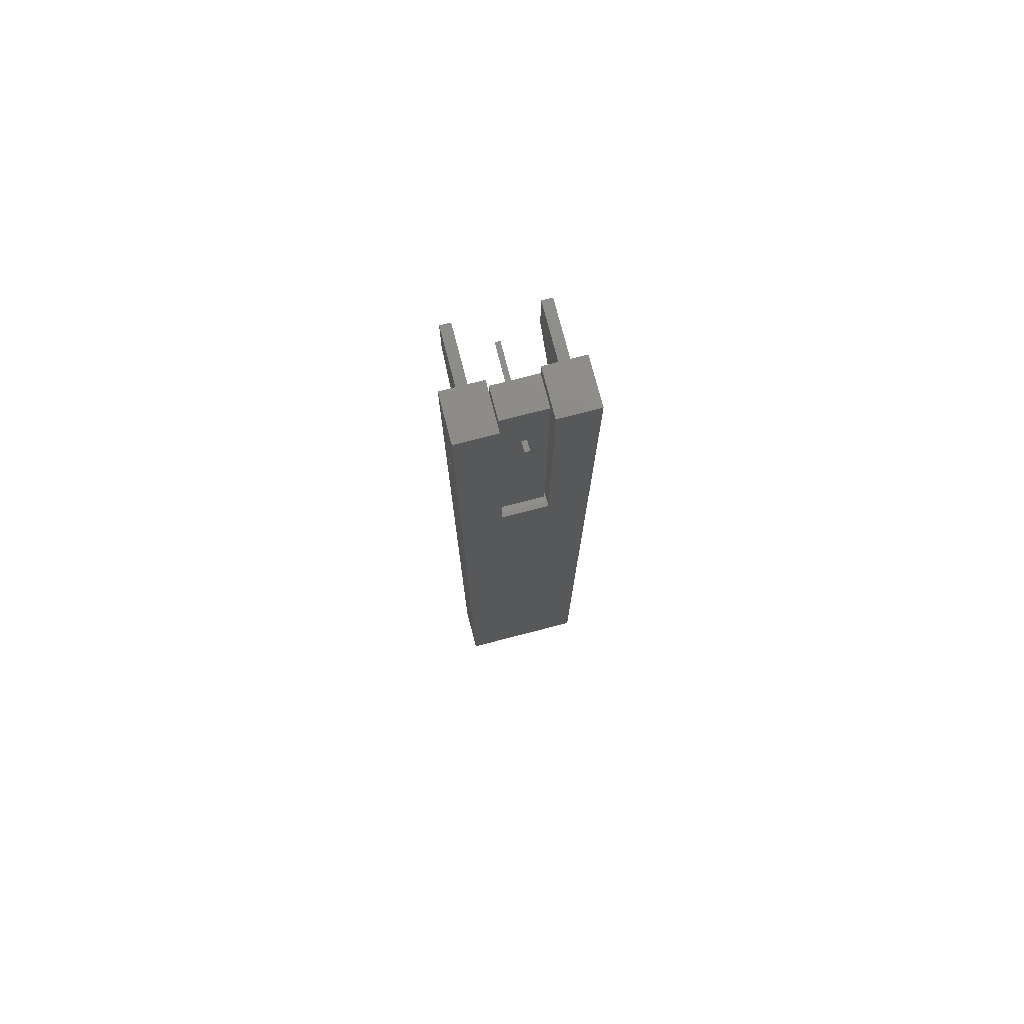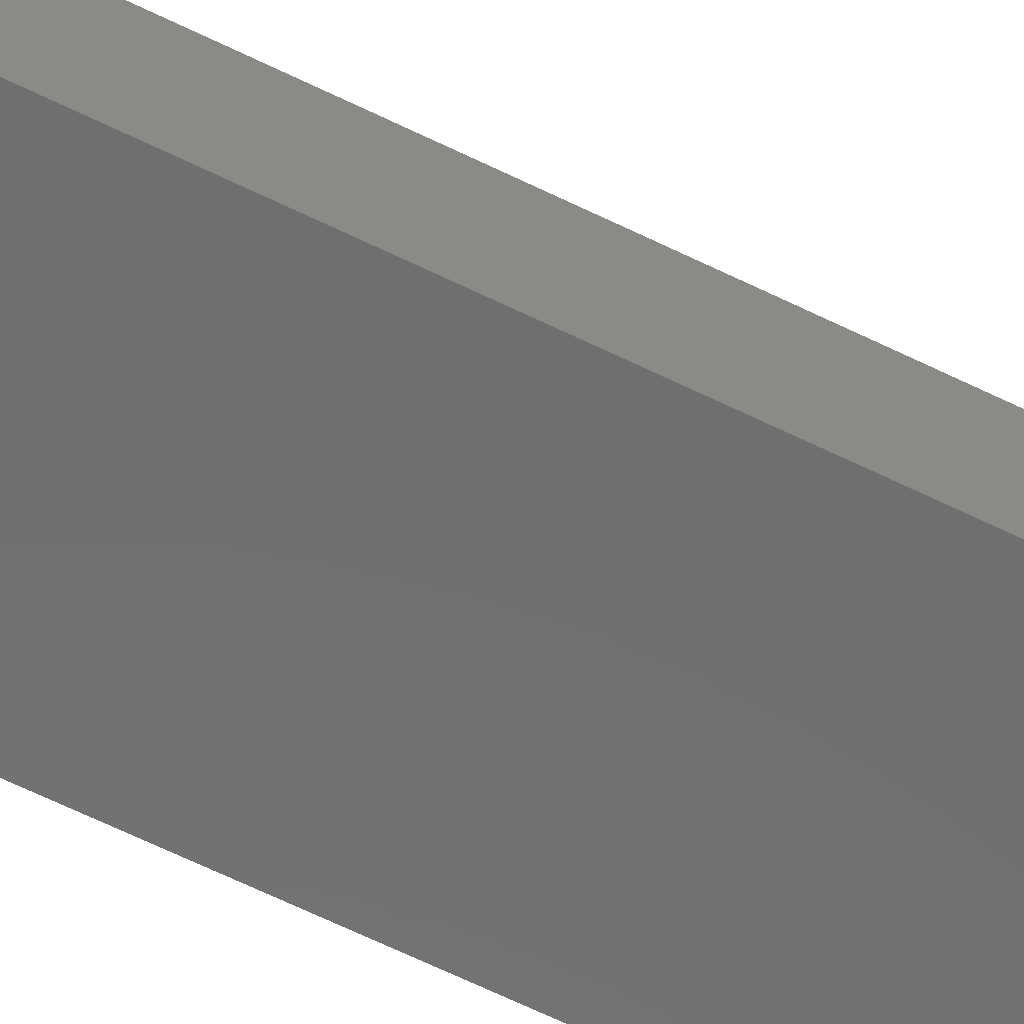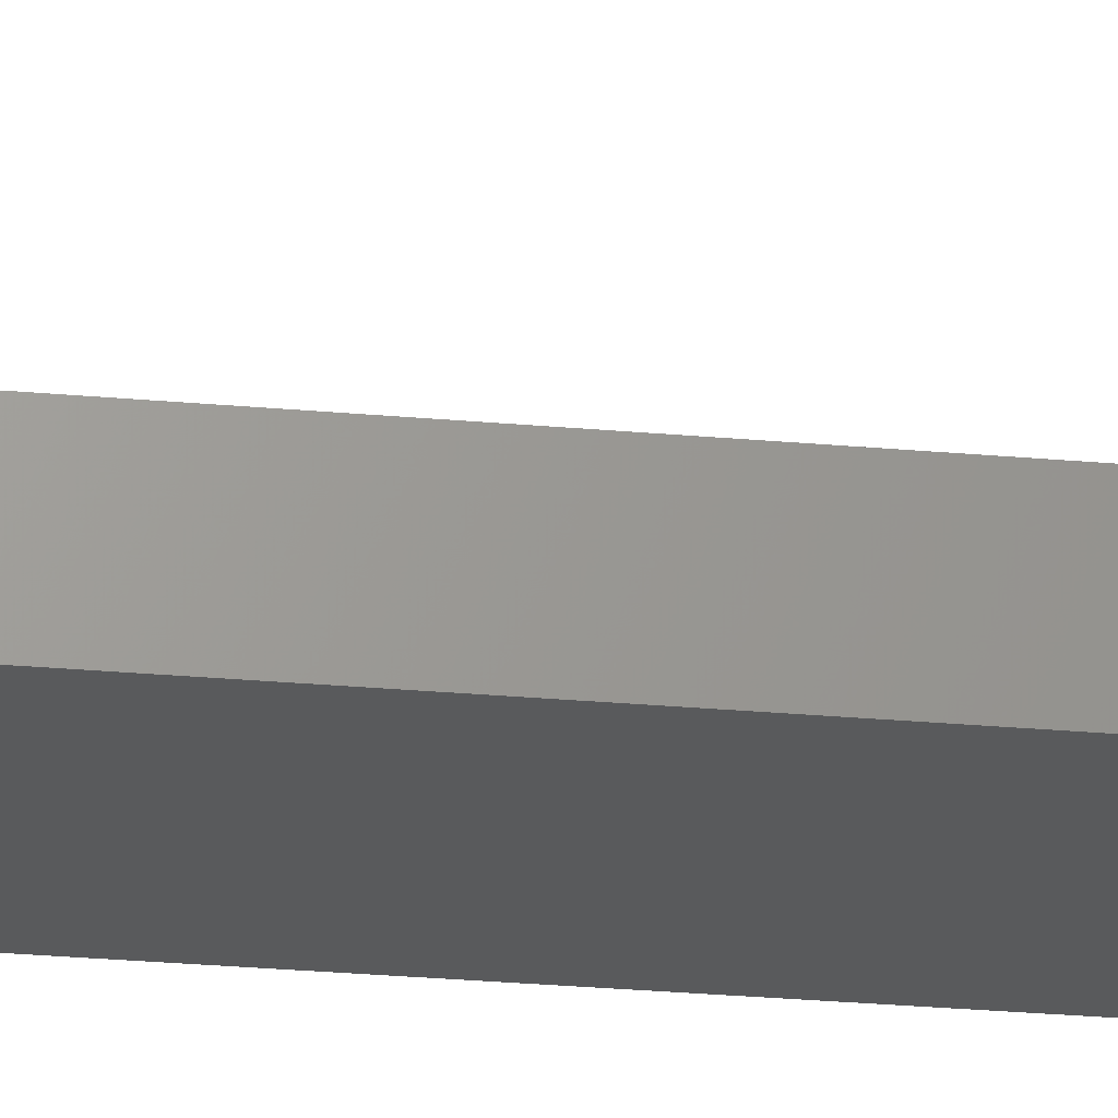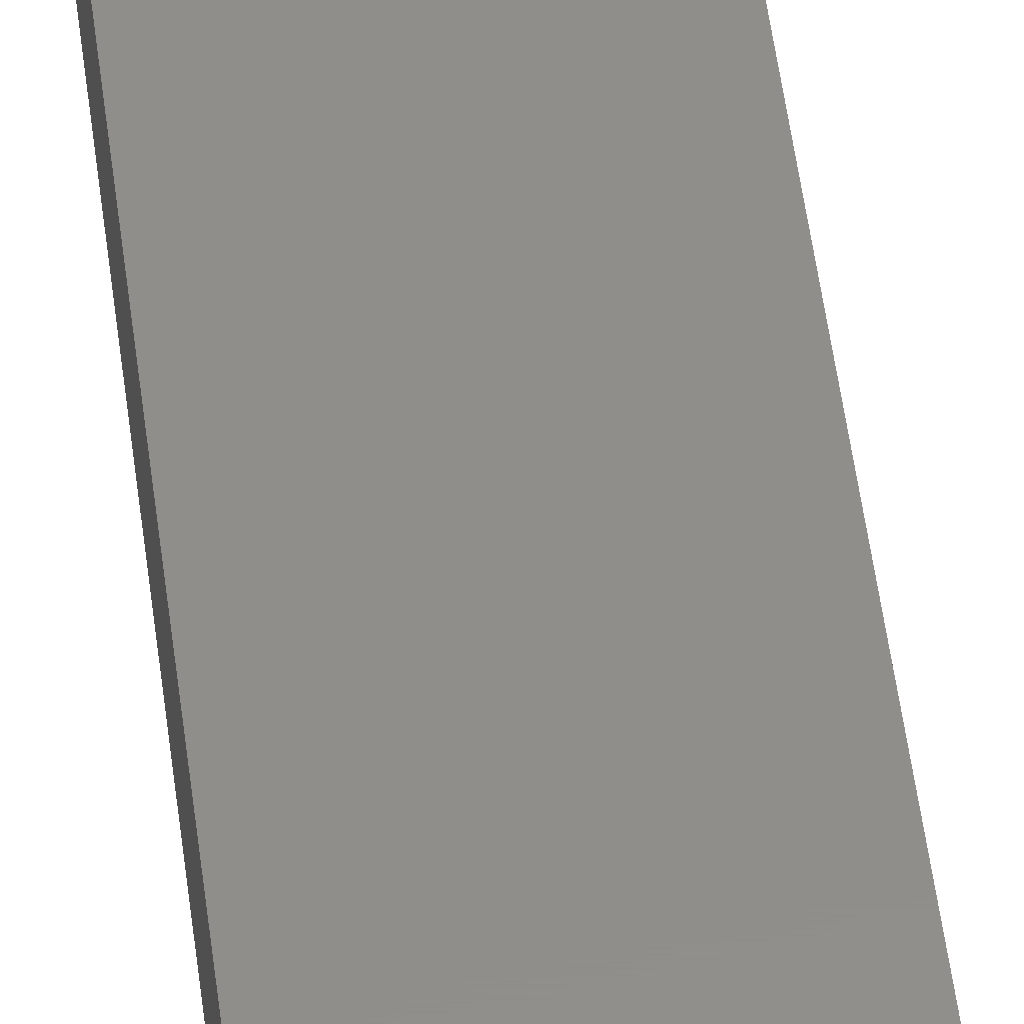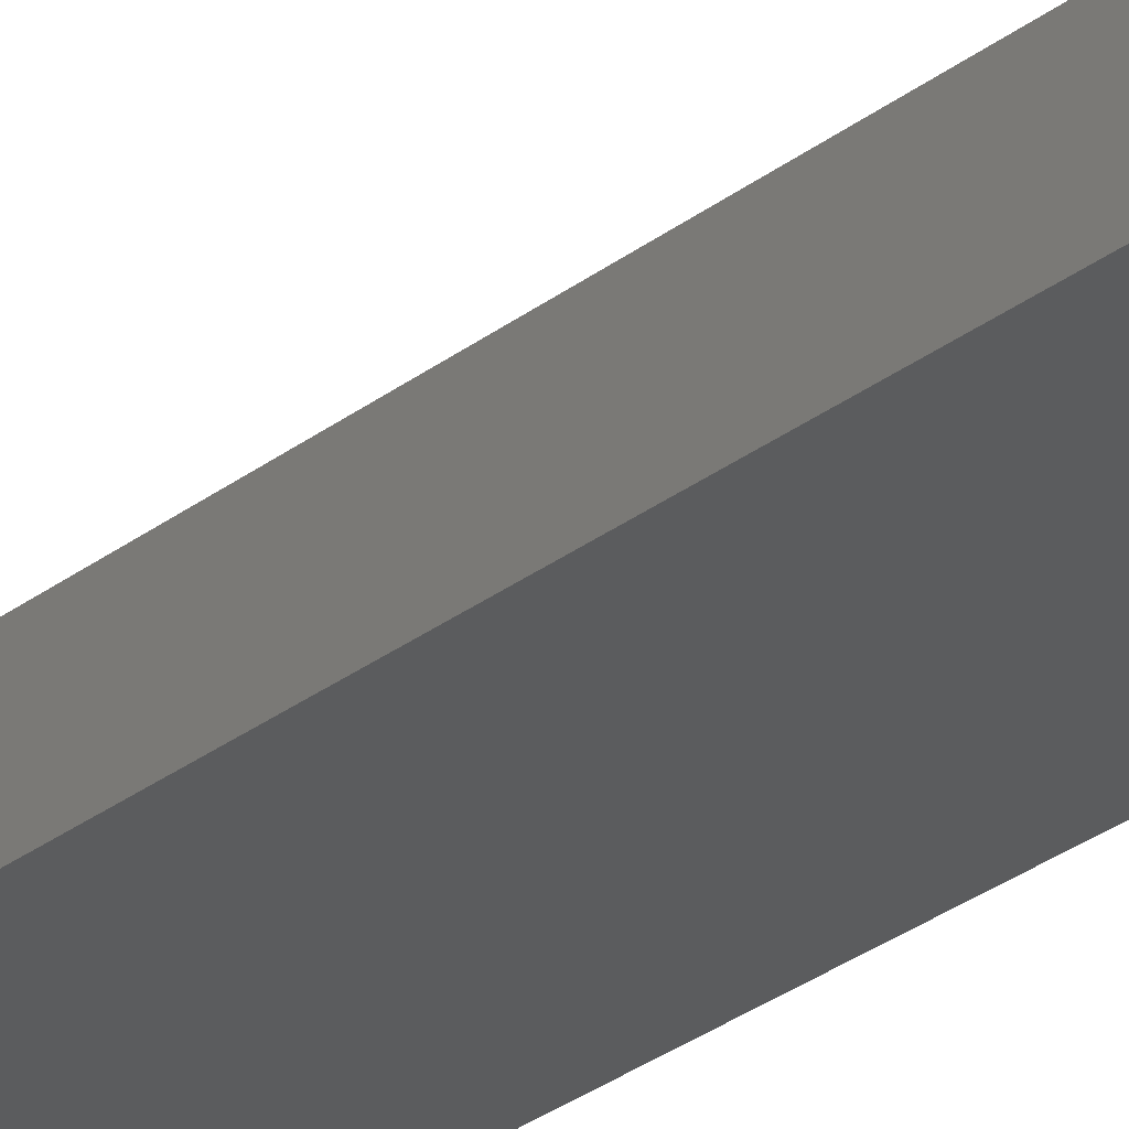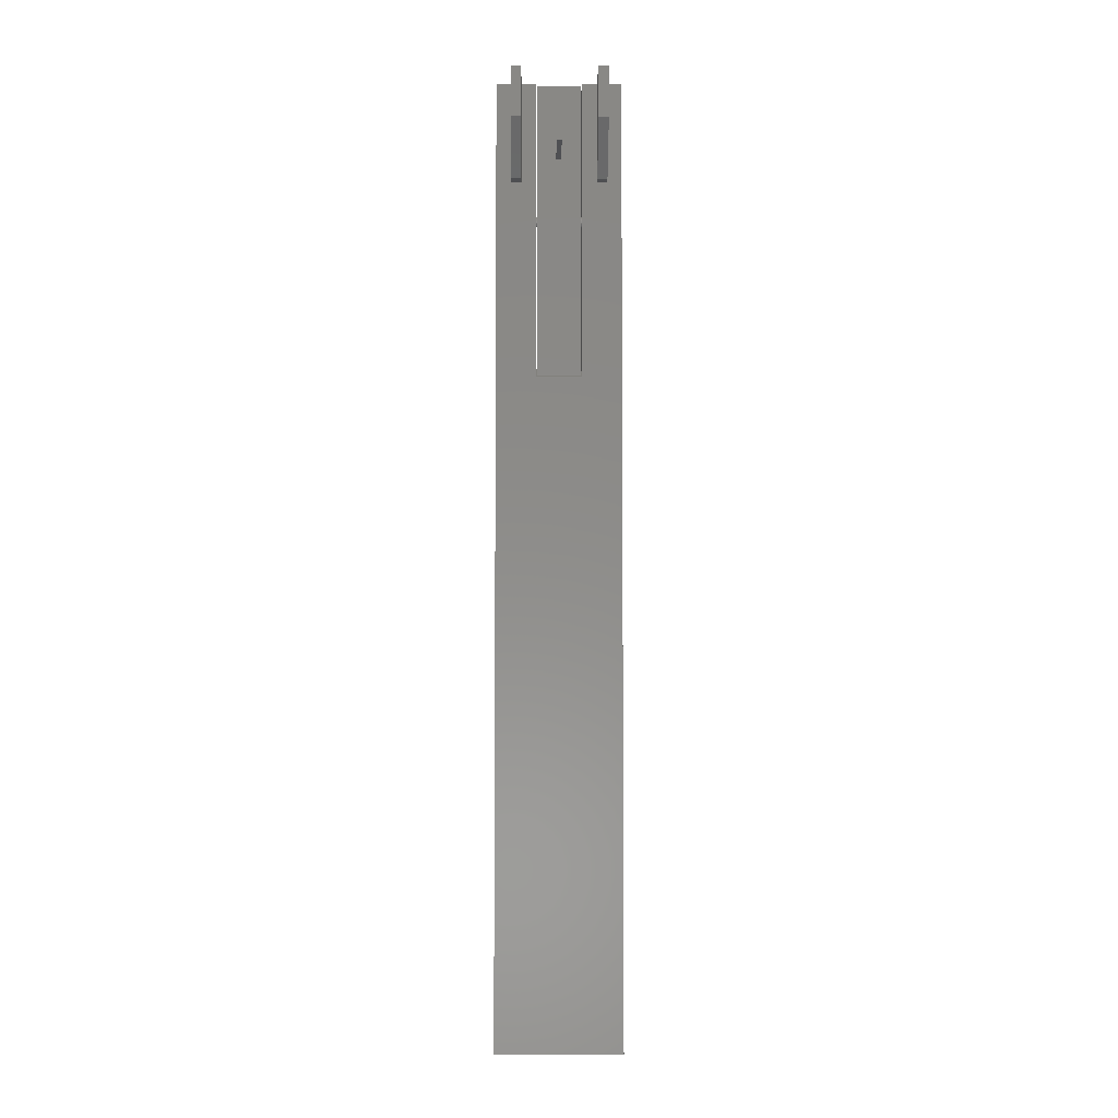
<metadata>
{"format":"stl","ext":"stl","renderer":"f3d","projection":"perspective","resolution":1024,"background":"white","views":[{"elev":76.0,"azim":165.5,"up":"+Y"},{"elev":-59.1,"azim":62.5,"up":"+Z"},{"elev":-22.7,"azim":-99.4,"up":"+Z"},{"elev":46.6,"azim":173.4,"up":"+Z"},{"elev":-28.3,"azim":139.4,"up":"+Z"},{"elev":-4.6,"azim":-0.7,"up":"+Y"}]}
</metadata>
<code>
# stl→obj: 206 verts, 416 faces
v 8.45 35.05 -2.621
v 8.46 35.05 -2.621
v 8.45 35.07 -2.75
v 8.46 35.07 -2.75
v 8.45 35.05 -2.879
v 8.46 35.05 -2.879
v 8.45 35 -3
v 8.46 35 -3
v 8.45 34.92 -3.104
v 8.46 34.92 -3.104
v 8.45 34.82 -3.183
v 8.46 34.82 -3.183
v 8.45 34.69 -3.233
v 8.46 34.69 -3.233
v 8.45 34.57 -3.25
v 8.46 34.57 -3.25
v 8.45 34.44 -3.233
v 8.46 34.44 -3.233
v 8.45 34.32 -3.183
v 8.46 34.32 -3.183
v 8.45 34.21 -3.104
v 8.46 34.21 -3.104
v 8.45 34.13 -3
v 8.46 34.13 -3
v 8.45 34.08 -2.879
v 8.46 34.08 -2.879
v 8.45 34.07 -2.75
v 8.46 34.07 -2.75
v 8.45 34.08 -2.621
v 8.46 34.08 -2.621
v 8.45 34.13 -2.5
v 8.46 34.13 -2.5
v 8.45 34.21 -2.396
v 8.46 34.21 -2.396
v 8.45 34.32 -2.317
v 8.46 34.32 -2.317
v 8.45 34.44 -2.267
v 8.46 34.44 -2.267
v 8.45 34.57 -2.25
v 8.46 34.57 -2.25
v 8.45 34.69 -2.267
v 8.46 34.69 -2.267
v 8.45 34.82 -2.317
v 8.46 34.82 -2.317
v 8.45 34.92 -2.396
v 8.46 34.92 -2.396
v 8.45 35 -2.5
v 8.46 35 -2.5
v 4.38 35.05 -2.621
v 4.51 35.05 -2.621
v 4.38 35.07 -2.75
v 4.51 35.07 -2.75
v 4.38 35.05 -2.879
v 4.51 35.05 -2.879
v 4.38 35 -3
v 4.51 35 -3
v 4.38 34.92 -3.104
v 4.51 34.92 -3.104
v 4.38 34.82 -3.183
v 4.51 34.82 -3.183
v 4.38 34.69 -3.233
v 4.51 34.69 -3.233
v 4.38 34.57 -3.25
v 4.51 34.57 -3.25
v 4.38 34.44 -3.233
v 4.51 34.44 -3.233
v 4.38 34.32 -3.183
v 4.51 34.32 -3.183
v 4.38 34.21 -3.104
v 4.51 34.21 -3.104
v 4.38 34.13 -3
v 4.51 34.13 -3
v 4.38 34.08 -2.879
v 4.51 34.08 -2.879
v 4.38 34.07 -2.75
v 4.51 34.07 -2.75
v 4.38 34.08 -2.621
v 4.51 34.08 -2.621
v 4.38 34.13 -2.5
v 4.51 34.13 -2.5
v 4.38 34.21 -2.396
v 4.51 34.21 -2.396
v 4.38 34.32 -2.317
v 4.51 34.32 -2.317
v 4.38 34.44 -2.267
v 4.51 34.44 -2.267
v 4.38 34.57 -2.25
v 4.51 34.57 -2.25
v 4.38 34.69 -2.267
v 4.51 34.69 -2.267
v 4.38 34.82 -2.317
v 4.51 34.82 -2.317
v 4.38 34.92 -2.396
v 4.51 34.92 -2.396
v 4.38 35 -2.5
v 4.51 35 -2.5
v 0.1 35.05 -2.879
v -0.06 35.05 -2.879
v 0.1 35.07 -2.75
v -0.06 35.07 -2.75
v 0.1 35.05 -2.621
v -0.06 35.05 -2.621
v 0.1 35 -2.5
v -0.06 35 -2.5
v 0.1 34.92 -2.396
v -0.06 34.92 -2.396
v 0.1 34.82 -2.317
v -0.06 34.82 -2.317
v 0.1 34.69 -2.267
v -0.06 34.69 -2.267
v 0.1 34.57 -2.25
v -0.06 34.57 -2.25
v 0.1 34.44 -2.267
v -0.06 34.44 -2.267
v 0.1 34.32 -2.317
v -0.06 34.32 -2.317
v 0.1 34.21 -2.396
v -0.06 34.21 -2.396
v 0.1 34.13 -2.5
v -0.06 34.13 -2.5
v 0.1 34.08 -2.621
v -0.06 34.08 -2.621
v 0.1 34.07 -2.75
v -0.06 34.07 -2.75
v 0.1 34.08 -2.879
v -0.06 34.08 -2.879
v 0.1 34.13 -3
v -0.06 34.13 -3
v 0.1 34.21 -3.104
v -0.06 34.21 -3.104
v 0.1 34.32 -3.183
v -0.06 34.32 -3.183
v 0.1 34.44 -3.233
v -0.06 34.44 -3.233
v 0.1 34.57 -3.25
v -0.06 34.57 -3.25
v 0.1 34.69 -3.233
v -0.06 34.69 -3.233
v 0.1 34.82 -3.183
v -0.06 34.82 -3.183
v 0.1 34.92 -3.104
v -0.06 34.92 -3.104
v 0.1 35 -3
v -0.06 35 -3
v 4.38 48 -4
v 4.38 20 -4
v 4.38 19.28 -2.535
v 4.38 18.7 -0.96
v 4.38 48 -0.96
v 0.1 19.28 -2.535
v 0.1 20 -4
v 1.955 40.55 -0.96
v 0.1 18.7 -0.96
v 2.455 40.55 -0.96
v 0.1 48 -0.96
v 1.955 40.72 -0.96
v 2.455 40.72 -0.96
v 2.455 40.52 -4
v 1.955 40.52 -4
v 0.1 48 -4
v 1.955 40.72 -4
v 2.455 40.72 -4
v 6 38 -0.4
v 6 38 1
v 6 48 -0.4
v 6 43 5
v 6 48 5
v 7 43 5
v 7 38 1
v 7 48 5
v 7 38 -0.4
v 7 48 -0.4
v -2.5 38 -0.4
v -2.5 38 1
v -2.5 48 -0.4
v -2.5 43 5
v -2.5 48 5
v -1.5 43 5
v -1.5 38 1
v -1.5 48 5
v -1.5 38 -0.4
v -1.5 48 -0.4
v 8.45 48 -0.4
v 8.45 -47 -0.4
v 4.51 18.5 -0.4
v -4 -47 -0.4
v -0.06 18.5 -0.4
v -0.06 48 -0.4
v 4.51 48 -0.4
v -4 48 -0.4
v 4.51 48 -5
v 8.45 48 -5
v 4.51 20 -5
v 8.45 -47 -5
v -4 -47 -5
v -0.06 20 -5
v -4 48 -5
v -0.06 48 -5
v 4.51 20 -4.521
v -0.06 20 -4.521
v 1.955 40.72 -5
v 2.455 40.72 -5
v 2.455 40.72 5
v 1.955 40.72 5
v 1.955 40.52 -5
v 2.455 40.52 -5
f 1 2 3
f 3 2 4
f 3 4 5
f 5 4 6
f 5 6 7
f 7 6 8
f 7 8 9
f 9 8 10
f 9 10 11
f 11 10 12
f 11 12 13
f 13 12 14
f 13 14 15
f 15 14 16
f 15 16 17
f 17 16 18
f 17 18 19
f 19 18 20
f 19 20 21
f 21 20 22
f 21 22 23
f 23 22 24
f 23 24 25
f 25 24 26
f 25 26 27
f 27 26 28
f 27 28 29
f 29 28 30
f 29 30 31
f 31 30 32
f 31 32 33
f 33 32 34
f 33 34 35
f 35 34 36
f 35 36 37
f 37 36 38
f 37 38 39
f 39 38 40
f 39 40 41
f 41 40 42
f 41 42 43
f 43 42 44
f 43 44 45
f 45 44 46
f 45 46 47
f 47 46 48
f 47 48 1
f 1 48 2
f 49 50 51
f 51 50 52
f 51 52 53
f 53 52 54
f 53 54 55
f 55 54 56
f 55 56 57
f 57 56 58
f 57 58 59
f 59 58 60
f 59 60 61
f 61 60 62
f 61 62 63
f 63 62 64
f 63 64 65
f 65 64 66
f 65 66 67
f 67 66 68
f 67 68 69
f 69 68 70
f 69 70 71
f 71 70 72
f 71 72 73
f 73 72 74
f 73 74 75
f 75 74 76
f 75 76 77
f 77 76 78
f 77 78 79
f 79 78 80
f 79 80 81
f 81 80 82
f 81 82 83
f 83 82 84
f 83 84 85
f 85 84 86
f 85 86 87
f 87 86 88
f 87 88 89
f 89 88 90
f 89 90 91
f 91 90 92
f 91 92 93
f 93 92 94
f 93 94 95
f 95 94 96
f 95 96 49
f 49 96 50
f 97 98 99
f 99 98 100
f 99 100 101
f 101 100 102
f 101 102 103
f 103 102 104
f 103 104 105
f 105 104 106
f 105 106 107
f 107 106 108
f 107 108 109
f 109 108 110
f 109 110 111
f 111 110 112
f 111 112 113
f 113 112 114
f 113 114 115
f 115 114 116
f 115 116 117
f 117 116 118
f 117 118 119
f 119 118 120
f 119 120 121
f 121 120 122
f 121 122 123
f 123 122 124
f 123 124 125
f 125 124 126
f 125 126 127
f 127 126 128
f 127 128 129
f 129 128 130
f 129 130 131
f 131 130 132
f 131 132 133
f 133 132 134
f 133 134 135
f 135 134 136
f 135 136 137
f 137 136 138
f 137 138 139
f 139 138 140
f 139 140 141
f 141 140 142
f 141 142 143
f 143 142 144
f 143 144 97
f 97 144 98
f 2 30 4
f 4 30 28
f 4 28 6
f 6 28 26
f 6 26 8
f 8 26 24
f 8 24 10
f 10 24 22
f 10 22 12
f 12 22 20
f 12 20 14
f 14 20 18
f 14 18 16
f 30 2 32
f 32 2 48
f 32 48 34
f 34 48 46
f 34 46 36
f 36 46 44
f 36 44 38
f 38 44 42
f 38 42 40
f 49 51 145
f 145 51 53
f 145 53 55
f 55 57 145
f 145 57 59
f 145 59 61
f 61 63 145
f 145 63 146
f 146 63 65
f 146 65 67
f 67 69 146
f 146 69 147
f 147 69 71
f 147 71 73
f 73 75 147
f 147 75 77
f 147 77 79
f 79 81 147
f 147 81 83
f 147 83 85
f 147 85 148
f 148 85 87
f 148 87 149
f 149 87 89
f 149 89 91
f 91 93 149
f 149 93 95
f 149 95 145
f 145 95 49
f 147 150 146
f 146 150 151
f 152 153 154
f 154 153 148
f 154 148 149
f 153 152 155
f 155 152 156
f 155 156 157
f 155 157 149
f 149 157 154
f 145 146 158
f 158 146 151
f 158 151 159
f 159 151 160
f 159 160 161
f 161 160 162
f 162 160 145
f 162 145 158
f 145 160 149
f 149 160 155
f 97 99 160
f 160 99 101
f 160 101 103
f 160 103 155
f 155 103 105
f 155 105 107
f 107 109 155
f 155 109 111
f 155 111 153
f 153 111 113
f 153 113 150
f 150 113 115
f 150 115 117
f 117 119 150
f 150 119 121
f 150 121 123
f 123 125 150
f 150 125 127
f 150 127 129
f 150 129 151
f 151 129 131
f 151 131 133
f 133 135 151
f 151 135 160
f 160 135 137
f 160 137 139
f 139 141 160
f 160 141 143
f 160 143 97
f 163 164 165
f 165 164 166
f 165 166 167
f 168 166 169
f 169 166 164
f 168 170 166
f 166 170 167
f 171 172 169
f 169 172 168
f 168 172 170
f 163 171 164
f 164 171 169
f 173 174 175
f 175 174 176
f 175 176 177
f 178 176 179
f 179 176 174
f 178 180 176
f 176 180 177
f 181 182 179
f 179 182 178
f 178 182 180
f 173 181 174
f 174 181 179
f 172 171 183
f 183 171 184
f 184 171 185
f 184 185 186
f 186 185 187
f 186 187 173
f 173 187 181
f 181 187 188
f 181 188 182
f 171 163 185
f 185 163 189
f 189 163 165
f 175 190 173
f 173 190 186
f 191 192 193
f 193 192 194
f 193 194 195
f 193 195 196
f 196 195 197
f 196 197 198
f 147 199 150
f 150 199 200
f 150 200 187
f 199 147 185
f 185 147 148
f 185 148 153
f 185 153 187
f 187 153 150
f 200 199 196
f 196 199 193
f 197 195 190
f 190 195 186
f 188 198 182
f 182 198 175
f 182 175 180
f 180 175 177
f 198 197 175
f 175 197 190
f 98 198 100
f 100 198 188
f 100 188 102
f 102 188 104
f 104 188 106
f 106 188 108
f 108 188 110
f 110 188 112
f 112 188 187
f 112 187 114
f 114 187 116
f 116 187 118
f 118 187 120
f 120 187 122
f 122 187 200
f 122 200 124
f 124 200 126
f 126 200 128
f 128 200 130
f 130 200 132
f 132 200 134
f 134 200 136
f 136 200 196
f 136 196 198
f 98 144 198
f 198 144 142
f 198 142 140
f 140 138 198
f 198 138 136
f 50 189 52
f 52 189 191
f 52 191 54
f 54 191 56
f 56 191 58
f 58 191 60
f 60 191 62
f 62 191 64
f 64 191 193
f 64 193 199
f 50 96 189
f 189 96 94
f 189 94 92
f 92 90 189
f 189 90 88
f 189 88 185
f 185 88 86
f 185 86 84
f 84 82 185
f 185 82 80
f 185 80 78
f 185 78 199
f 199 78 76
f 199 76 74
f 74 72 199
f 199 72 70
f 199 70 68
f 68 66 199
f 199 66 64
f 183 192 172
f 172 192 165
f 172 165 170
f 170 165 167
f 192 191 165
f 165 191 189
f 5 192 3
f 3 192 183
f 3 183 1
f 1 183 47
f 47 183 45
f 45 183 43
f 43 183 41
f 41 183 39
f 39 183 184
f 39 184 37
f 37 184 35
f 35 184 33
f 33 184 31
f 31 184 29
f 29 184 27
f 27 184 194
f 27 194 25
f 25 194 23
f 23 194 21
f 21 194 19
f 19 194 17
f 17 194 15
f 15 194 192
f 15 192 13
f 13 192 11
f 11 192 9
f 9 192 7
f 7 192 5
f 195 194 186
f 186 194 184
f 161 162 201
f 201 162 202
f 157 156 203
f 203 156 204
f 159 161 205
f 205 161 201
f 156 152 204
f 162 158 202
f 202 158 206
f 152 154 204
f 204 154 203
f 158 159 206
f 206 159 205
f 154 157 203
f 201 202 205
f 205 202 206

</code>
